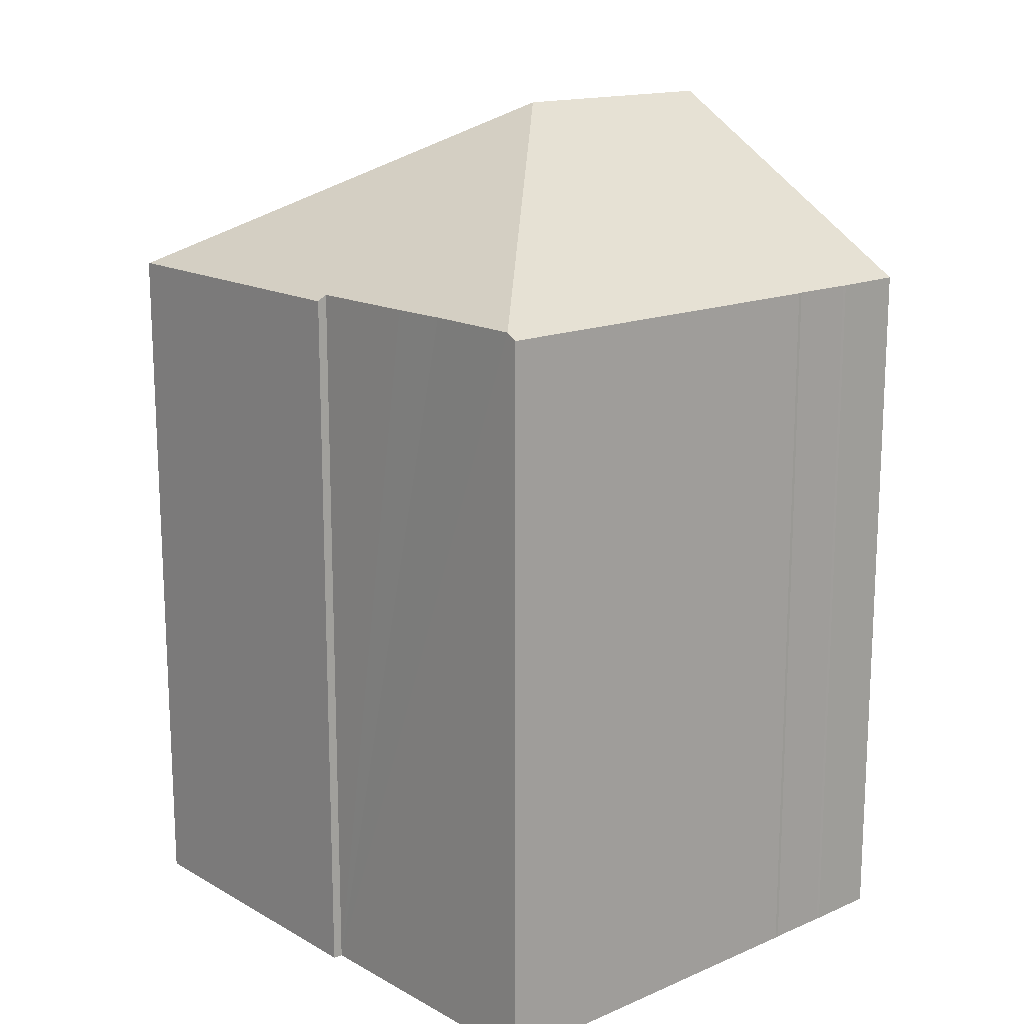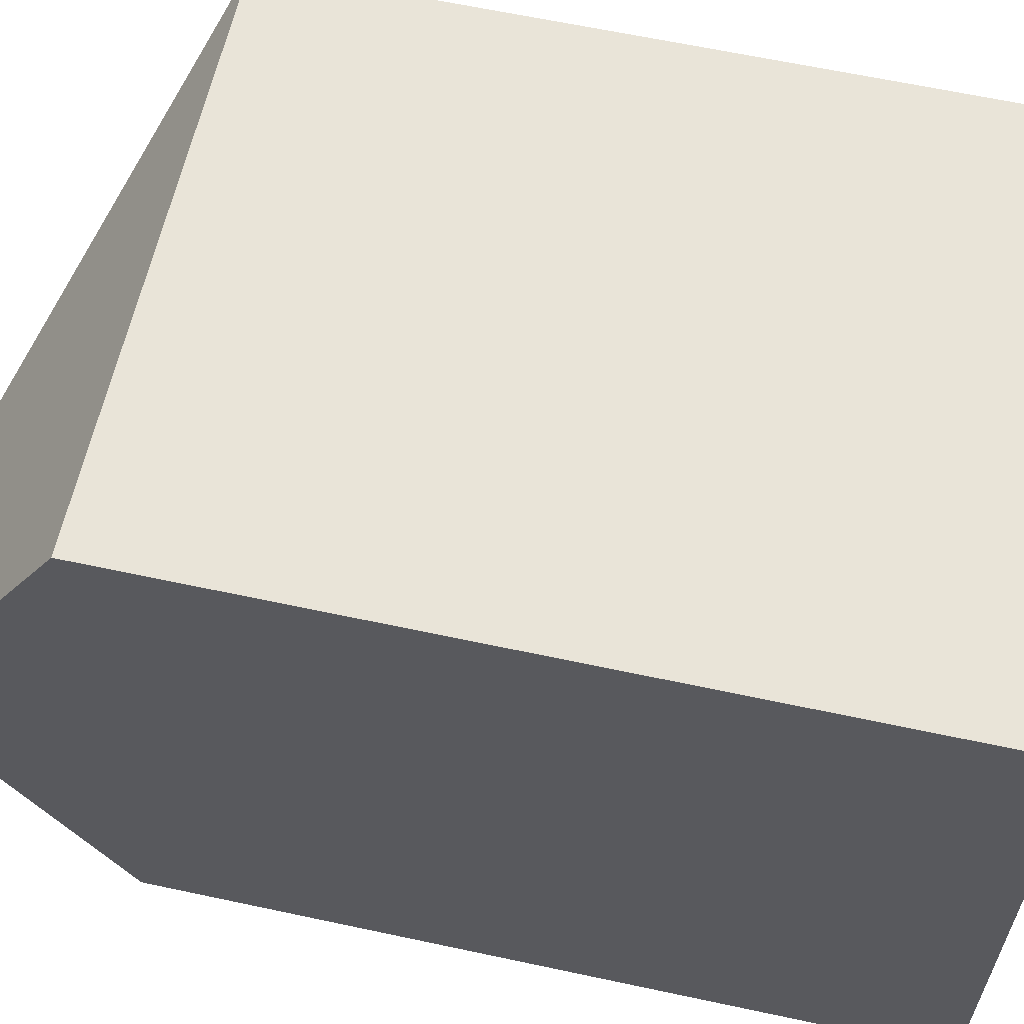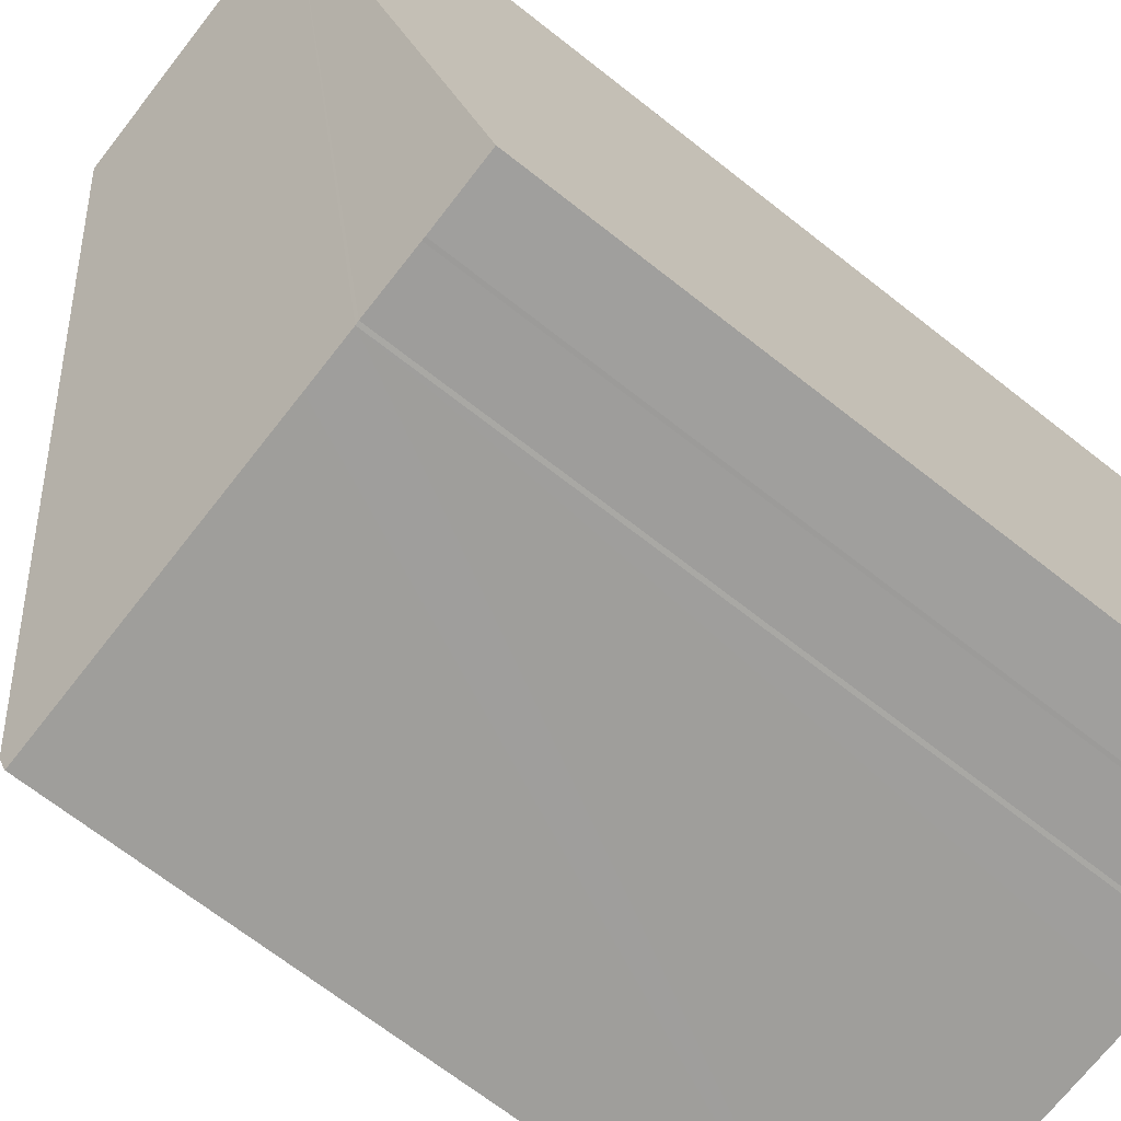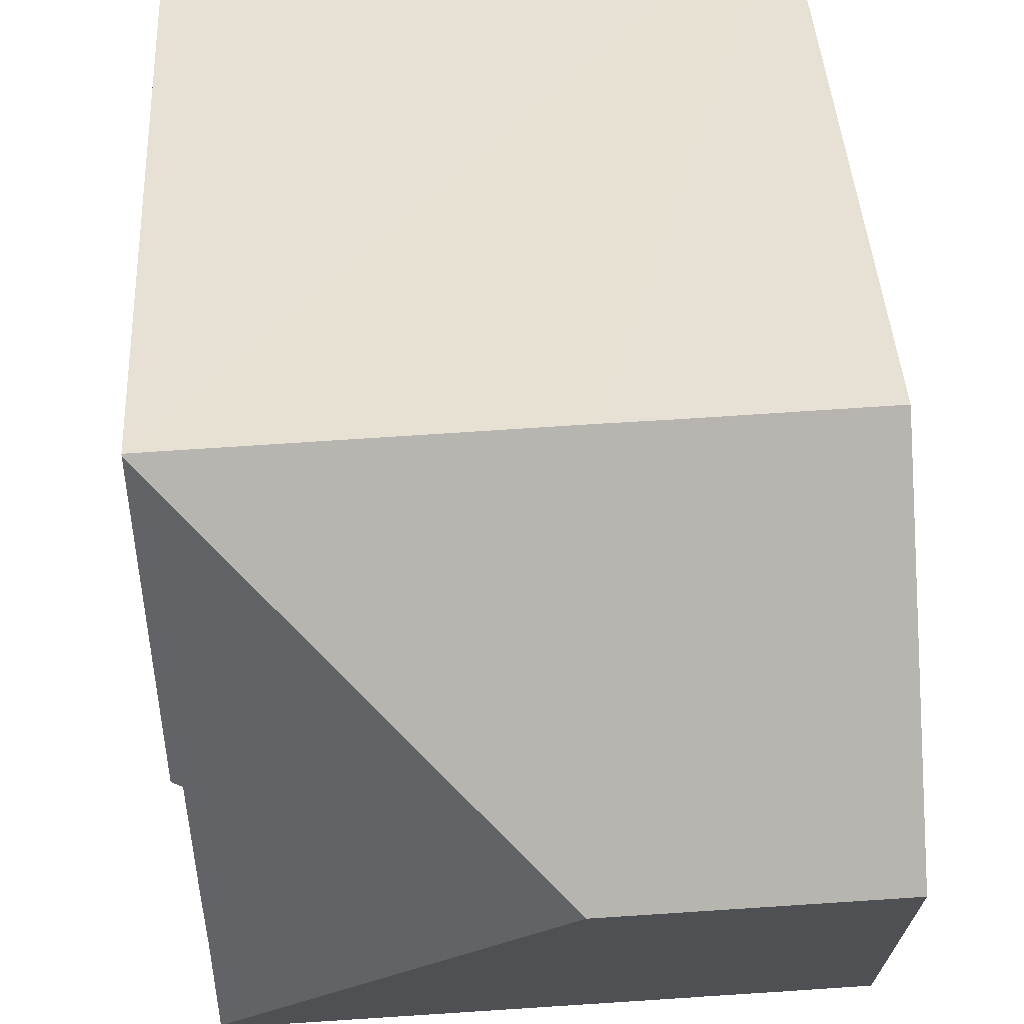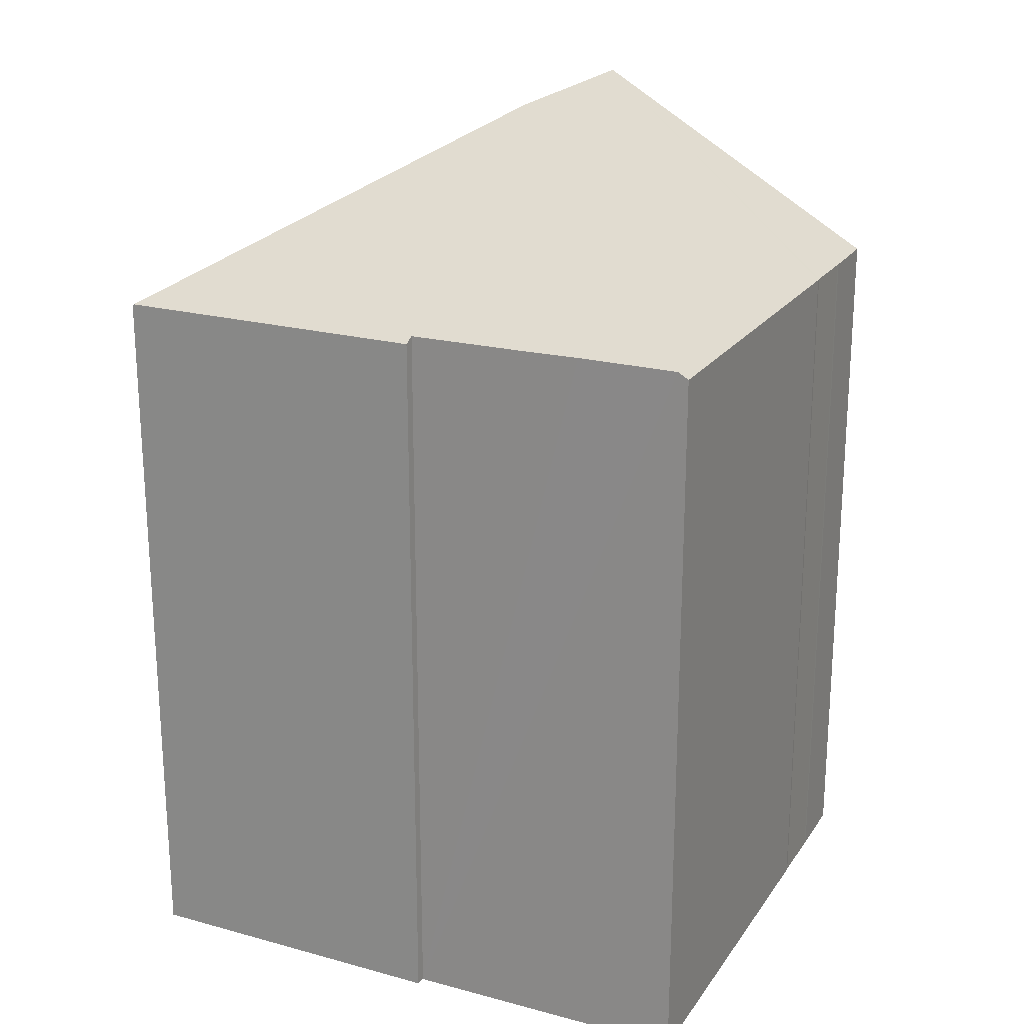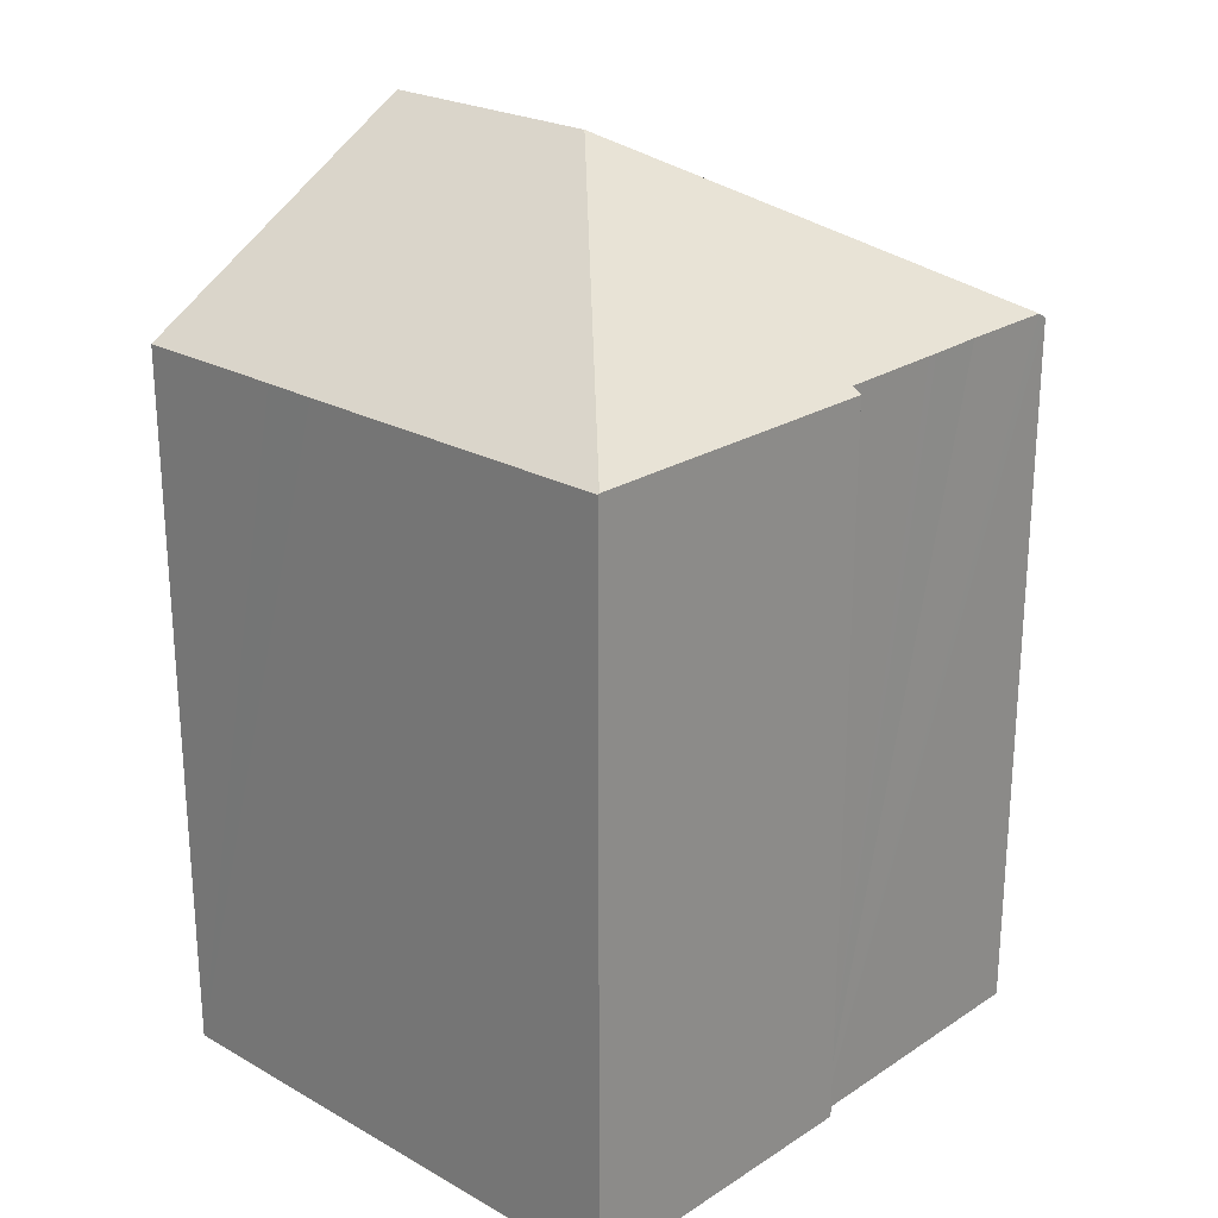
<metadata>
{"format":"obj","ext":"obj","renderer":"f3d","projection":"perspective","resolution":1024,"background":"white","views":[{"elev":15.6,"azim":140.8,"up":"+Y"},{"elev":62.8,"azim":-77.7,"up":"+Z"},{"elev":-68.9,"azim":-128.2,"up":"+Z"},{"elev":39.9,"azim":177.1,"up":"+Z"},{"elev":21.3,"azim":117.5,"up":"+Y"},{"elev":23.8,"azim":45.2,"up":"+Y"}]}
</metadata>
<code>
v  4.59 16.43 5.323
v  4.276 13.18 10.86
v  10.26 13.18 10.62
v  3.288 13.18 10.89
v  0.383 13.18 11.01
v  0.191 16.43 5.497
v  10.26 13.2 10.59
v  10.09 13.18 4.815
v  9.915 13.28 4.811
v  9.856 13.29 3.354
v  9.777 13.3 1.622
v  9.716 13.29 -0.198
v  9.836 13.29 2.847
v  9.829 13.29 2.664
v  9.771 13.3 1.435
v  8.462 13.18 -0.343
v  9.709 13.18 -0.391
v  3.669 13.18 -0.159
v  2.662 13.18 -0.119
v  2.591 13.18 -0.11
v  1.396 13.18 -0.067
v  1.329 13.18 -0.066
v  0 13.19 8.074e-16
v  10.26 -6.5e-16 10.62
v  10.09 -2.948e-16 4.815
v  10.26 -6.483e-16 10.59
v  9.915 -2.946e-16 4.811
v  9.709 2.394e-17 -0.391
v  9.829 -1.631e-16 2.664
v  9.856 -2.054e-16 3.354
v  9.836 -1.743e-16 2.847
v  9.716 1.212e-17 -0.198
v  9.771 -8.787e-17 1.435
v  9.777 -9.932e-17 1.622
v  8.462 2.1e-17 -0.343
v  3.669 9.736e-18 -0.159
v  2.662 7.287e-18 -0.119
v  2.591 6.736e-18 -0.11
v  1.396 4.103e-18 -0.067
v  1.329 4.041e-18 -0.066
v  0 0 0
v  0.383 -6.739e-16 11.01
v  0.191 -3.366e-16 5.497
v  4.276 -6.647e-16 10.86
v  3.288 -6.668e-16 10.89
g defaultobject
f 1 2 3
f 2 1 4
f 4 1 5
f 5 1 6
f 1 3 7
f 7 8 1
f 9 1 8
f 10 1 9
f 11 1 10
f 12 1 11
f 13 11 10
f 14 11 13
f 15 12 11
f 16 12 17
f 12 16 1
f 1 16 18
f 1 18 6
f 6 18 19
f 6 19 20
f 6 20 21
f 6 21 22
f 6 22 23
f 3 8 7
f 8 3 24
f 8 24 25
f 25 24 26
f 27 10 9
f 10 27 13
f 13 27 14
f 14 27 11
f 11 27 15
f 15 27 12
f 12 27 17
f 17 27 28
f 28 27 29
f 29 27 30
f 29 30 31
f 28 29 32
f 32 29 33
f 33 29 34
f 28 16 17
f 16 28 18
f 18 28 19
f 19 28 35
f 19 35 36
f 19 36 37
f 19 38 20
f 38 19 37
f 38 21 20
f 21 38 39
f 39 22 21
f 22 39 40
f 22 41 23
f 41 22 40
f 8 27 9
f 27 8 25
f 23 5 6
f 5 23 41
f 5 41 42
f 42 41 43
f 42 4 5
f 4 42 2
f 2 42 3
f 3 42 24
f 24 42 44
f 44 42 45
f 35 27 36
f 27 35 30
f 30 35 31
f 31 35 29
f 29 35 34
f 34 35 33
f 33 35 28
f 33 28 32
f 43 45 42
f 45 43 44
f 44 43 41
f 44 41 24
f 24 41 40
f 24 40 39
f 24 39 38
f 24 38 37
f 24 37 36
f 24 36 26
f 26 36 27
f 26 27 25

</code>
